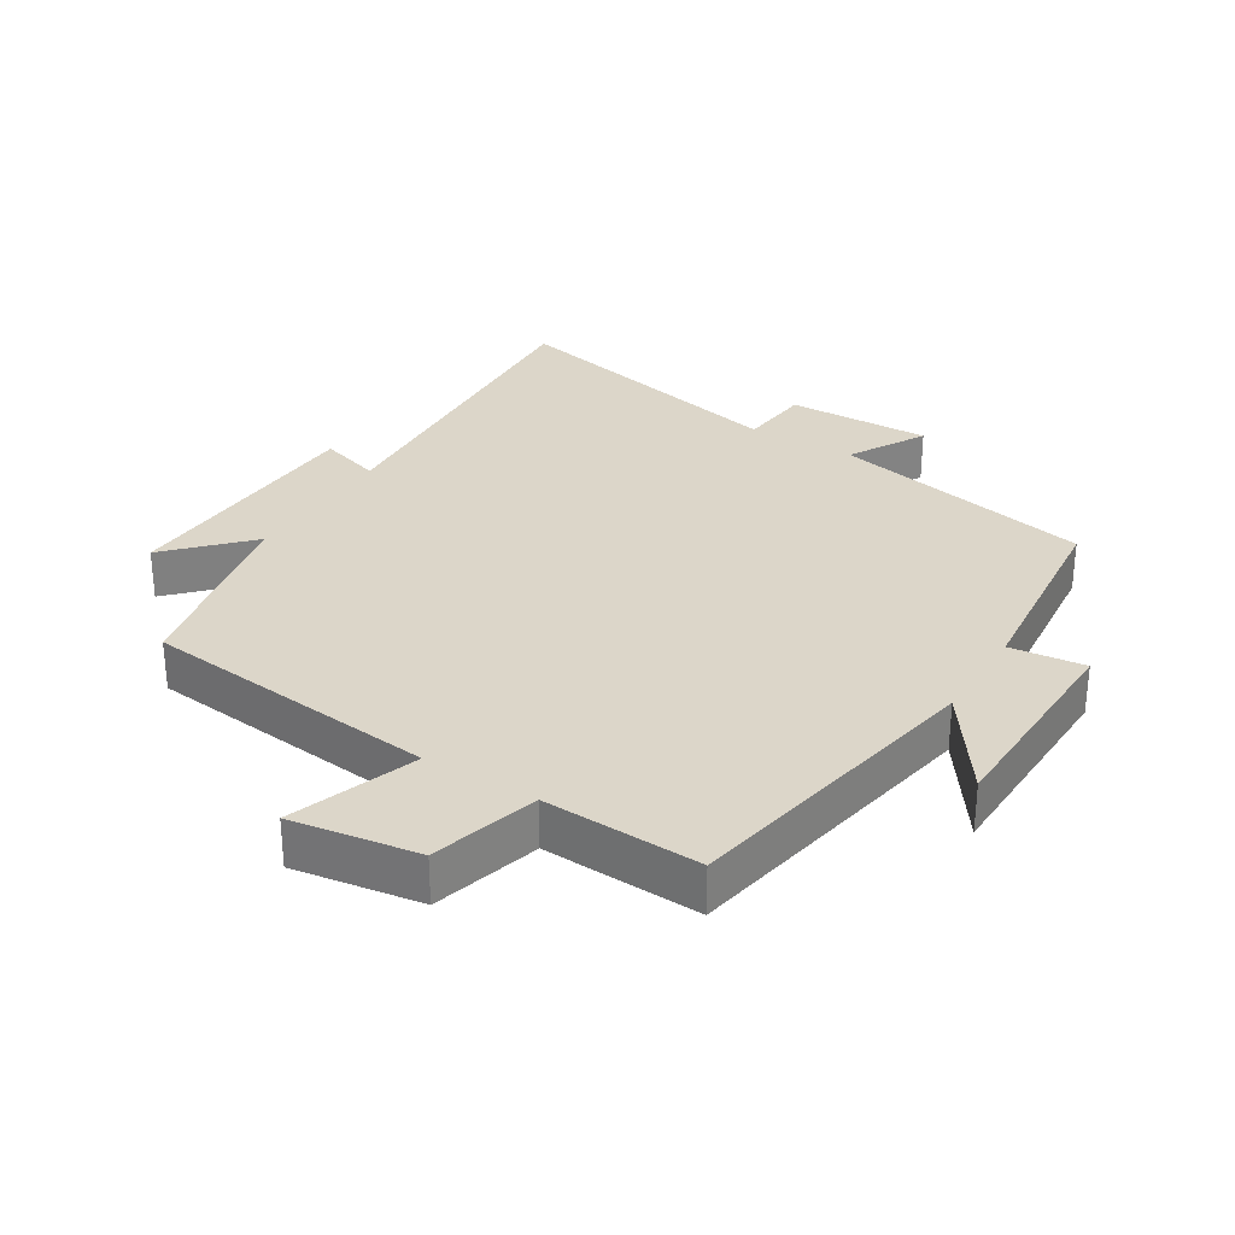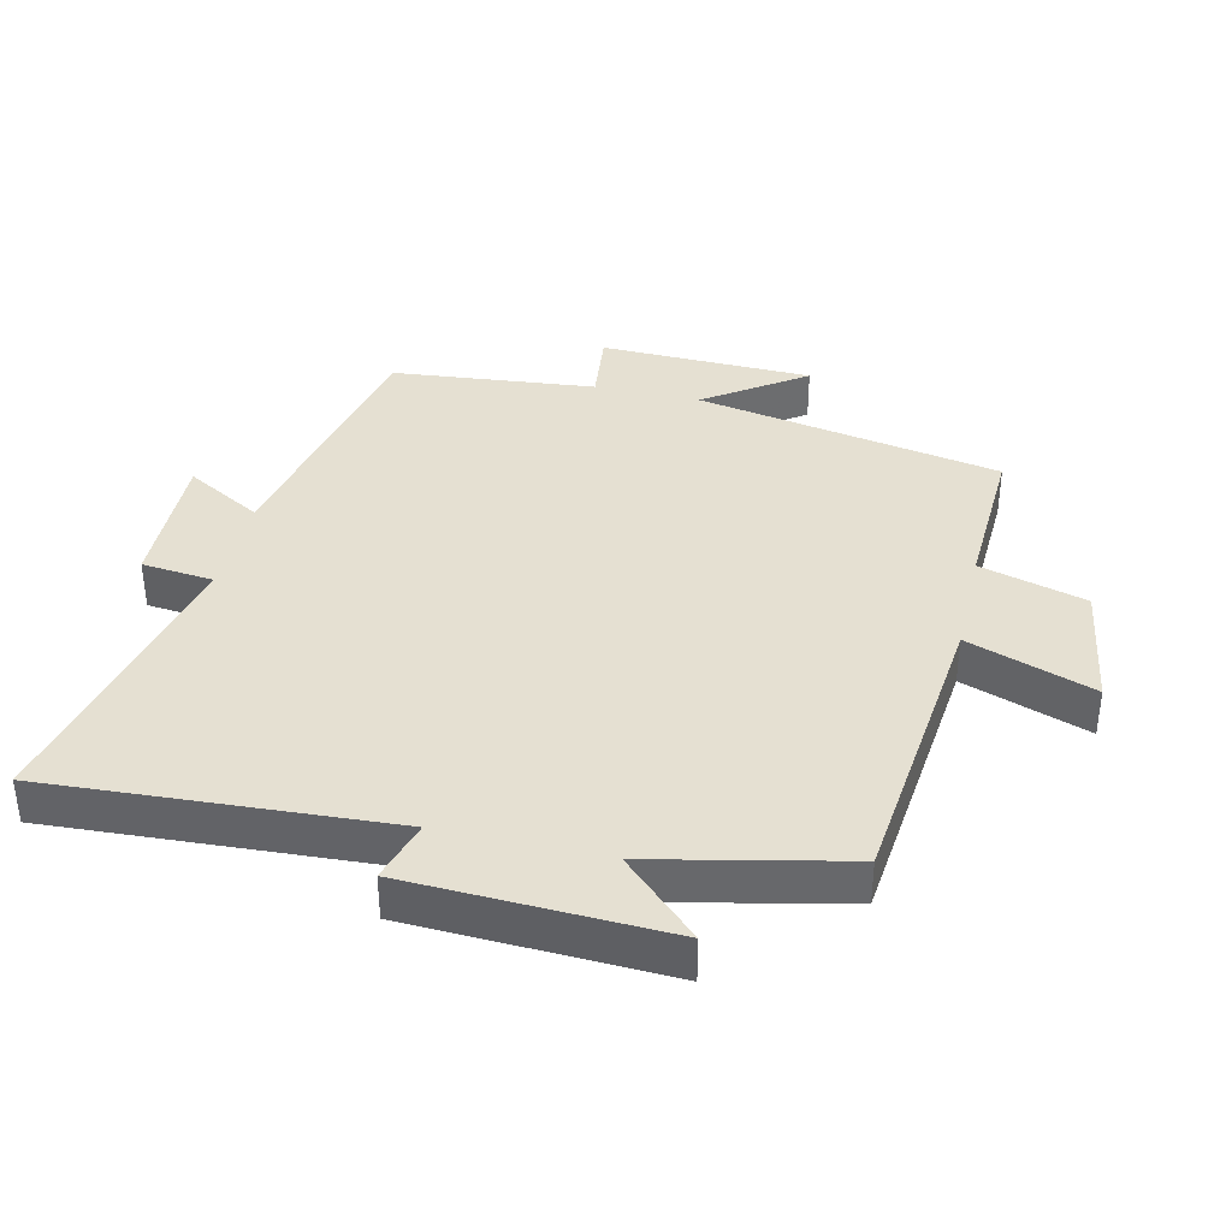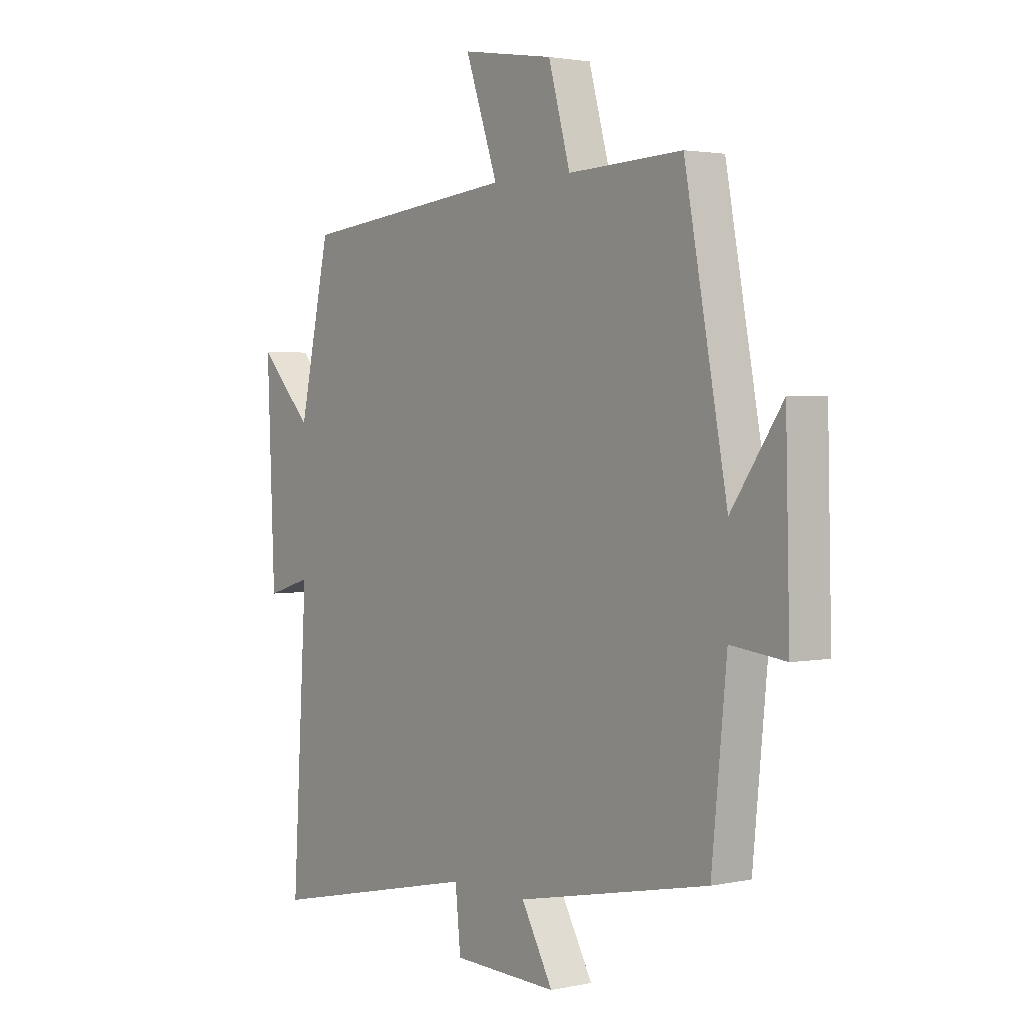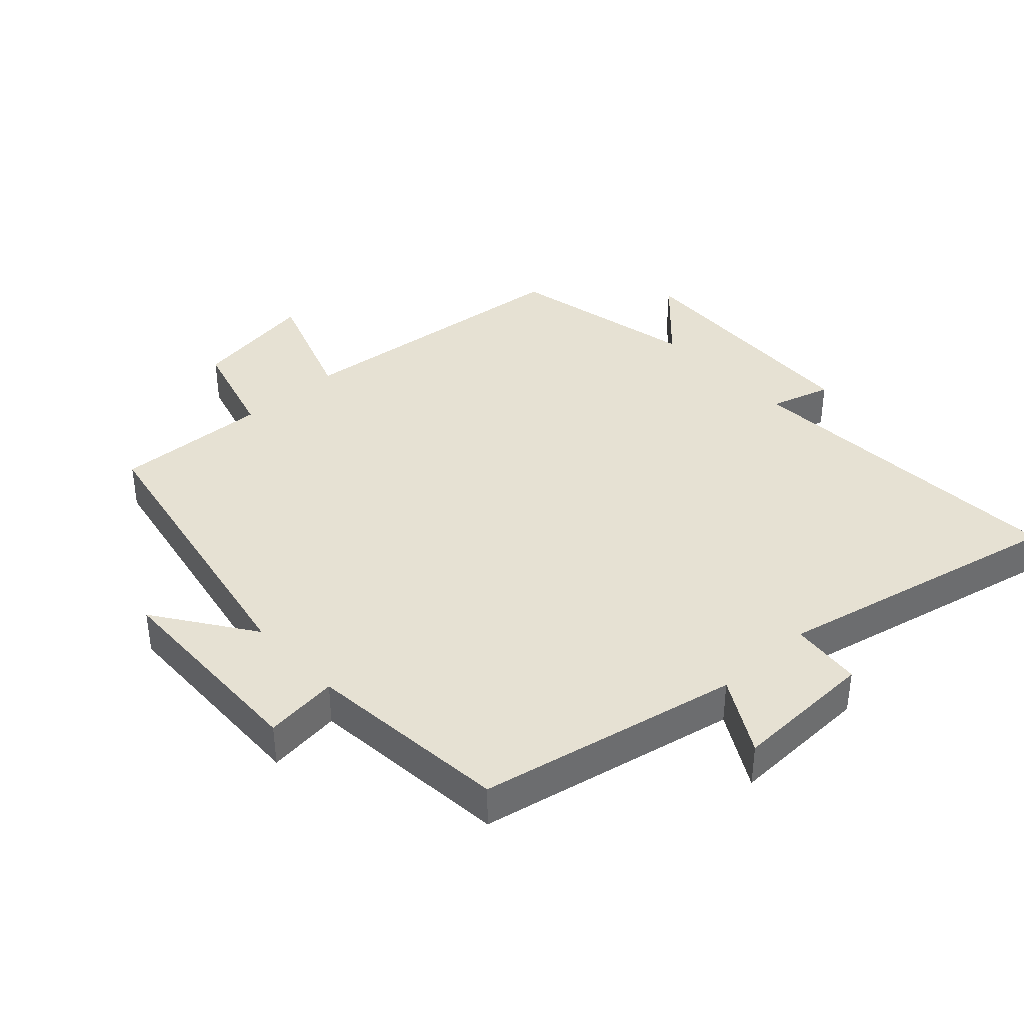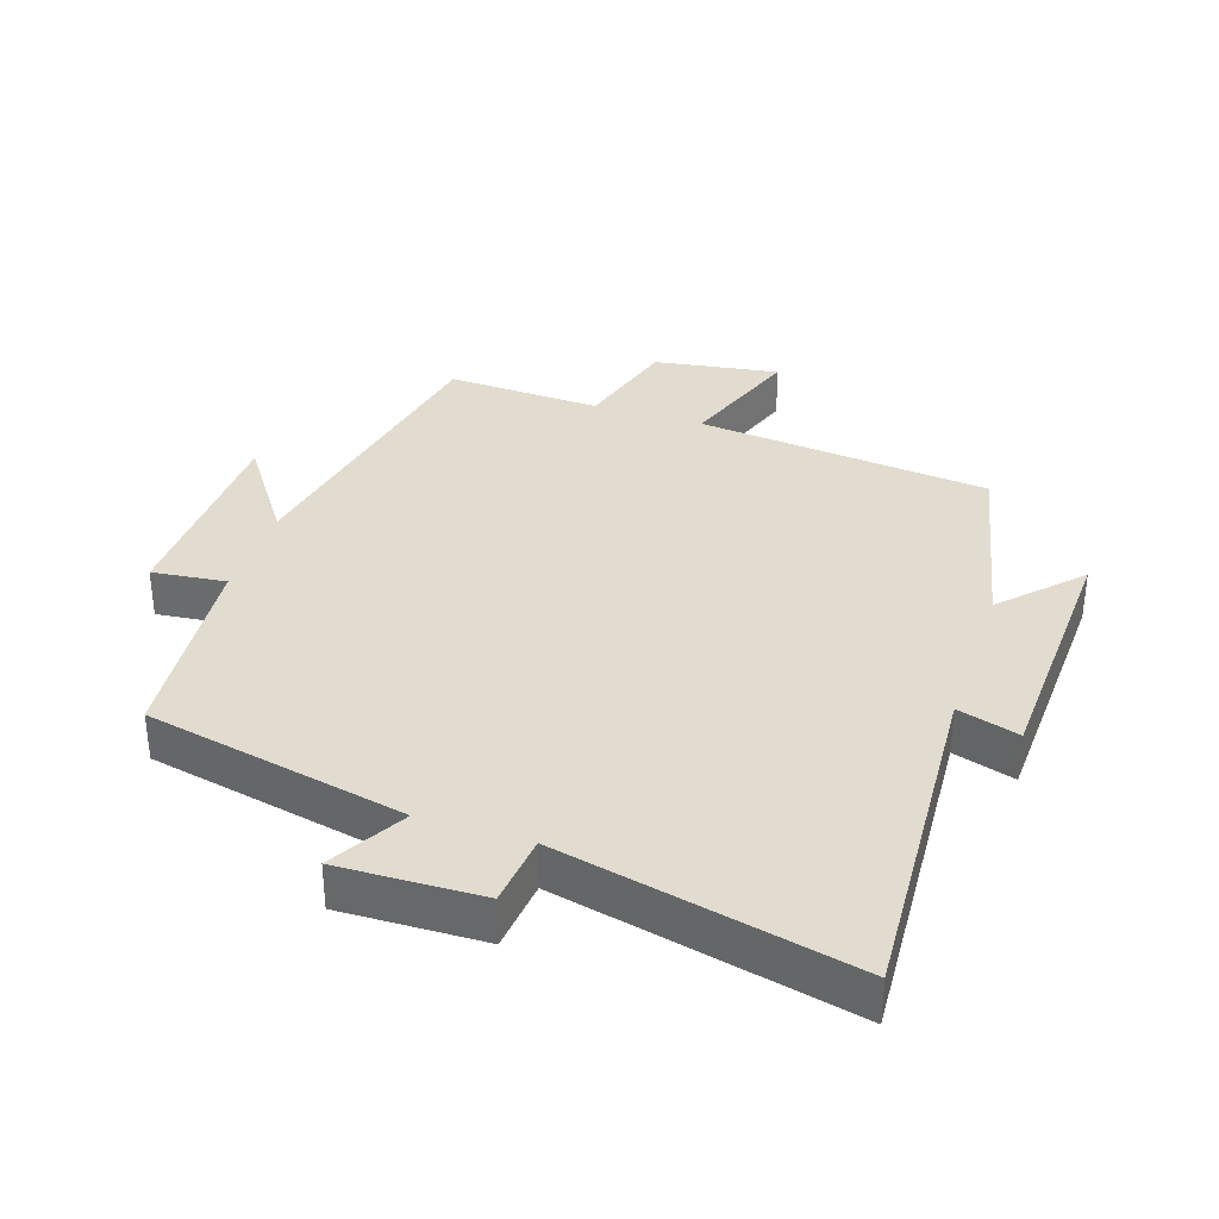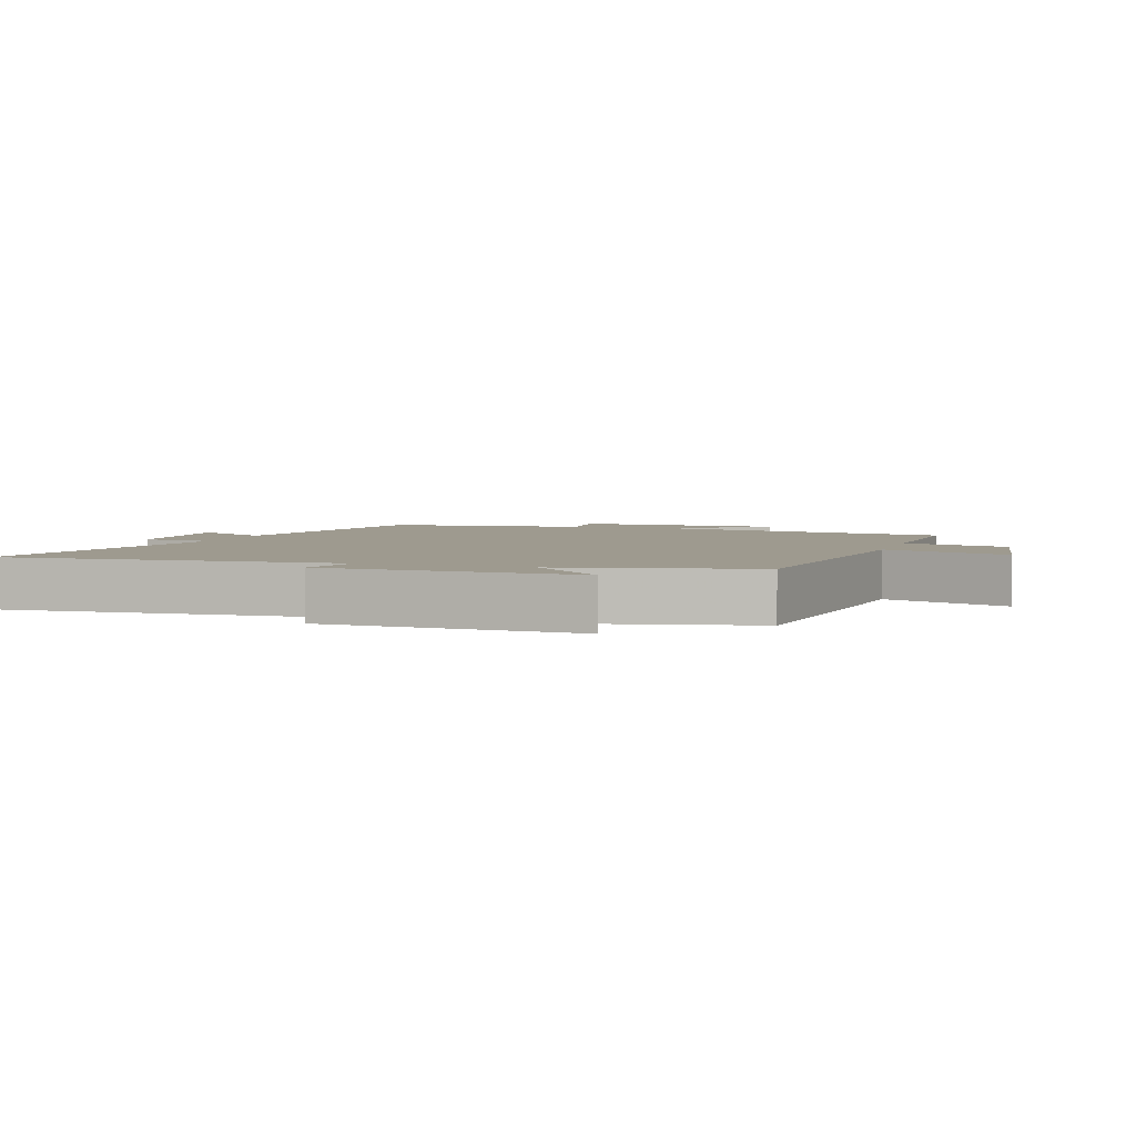
<metadata>
{"format":"obj","ext":"obj","renderer":"f3d","projection":"perspective","resolution":1024,"background":"white","views":[{"elev":30.2,"azim":31.7,"up":"+Y"},{"elev":37.6,"azim":-76.9,"up":"+Y"},{"elev":2.3,"azim":53.4,"up":"+Z"},{"elev":38.8,"azim":137.3,"up":"+Y"},{"elev":34.5,"azim":-161.6,"up":"+Y"},{"elev":3.8,"azim":-71.8,"up":"+Y"}]}
</metadata>
<code>
v 0.469 0.07 -0.419
v 0.074 0.07 -0.5
v 0.139 0.07 -0.615
v -0.077 0.07 -0.609
v -0.088 0.07 -0.5
v -0.531 0.07 -0.598
v -0.5 0.07 -0.084
v -0.593 0.07 -0.112
v -0.609 0.07 0.276
v -0.5 0.07 0.162
v -0.436 0.07 0.453
v 0.01 0.07 0.5
v -0.057 0.07 0.69
v 0.133 0.07 0.66
v 0.178 0.07 0.5
v 0.413 0.07 0.51
v 0.5 0.07 0.049
v 0.604 0.07 0.198
v 0.612 0.07 -0.124
v 0.5 0.07 -0.111
v 0.469 0 -0.419
v 0.074 0 -0.5
v 0.139 0 -0.615
v -0.077 0 -0.609
v -0.088 0 -0.5
v -0.531 0 -0.598
v -0.5 0 -0.084
v -0.593 0 -0.112
v -0.609 0 0.276
v -0.5 0 0.162
v -0.436 0 0.453
v 0.01 0 0.5
v -0.057 0 0.69
v 0.133 0 0.66
v 0.178 0 0.5
v 0.413 0 0.51
v 0.5 0 0.049
v 0.604 0 0.198
v 0.612 0 -0.124
v 0.5 0 -0.111
f 17 18 19 20
f 20 1 2
f 17 20 2
f 16 17 2
f 15 16 2
f 12 13 14 15
f 12 15 2
f 11 12 2
f 10 11 2
f 7 8 9 10
f 7 10 2 3
f 5 6 7
f 5 7 3
f 3 4 5
f 40 39 38 37
f 22 21 40
f 22 40 37
f 22 37 36
f 22 36 35
f 35 34 33 32
f 22 35 32
f 22 32 31
f 22 31 30
f 30 29 28 27
f 23 22 30 27
f 27 26 25
f 23 27 25
f 25 24 23
f 1 21 22 2
f 2 22 23 3
f 3 23 24 4
f 4 24 25 5
f 5 25 26 6
f 6 26 27 7
f 7 27 28 8
f 8 28 29 9
f 9 29 30 10
f 10 30 31 11
f 11 31 32 12
f 12 32 33 13
f 13 33 34 14
f 14 34 35 15
f 15 35 36 16
f 16 36 37 17
f 17 37 38 18
f 18 38 39 19
f 19 39 40 20
f 20 40 21 1

</code>
